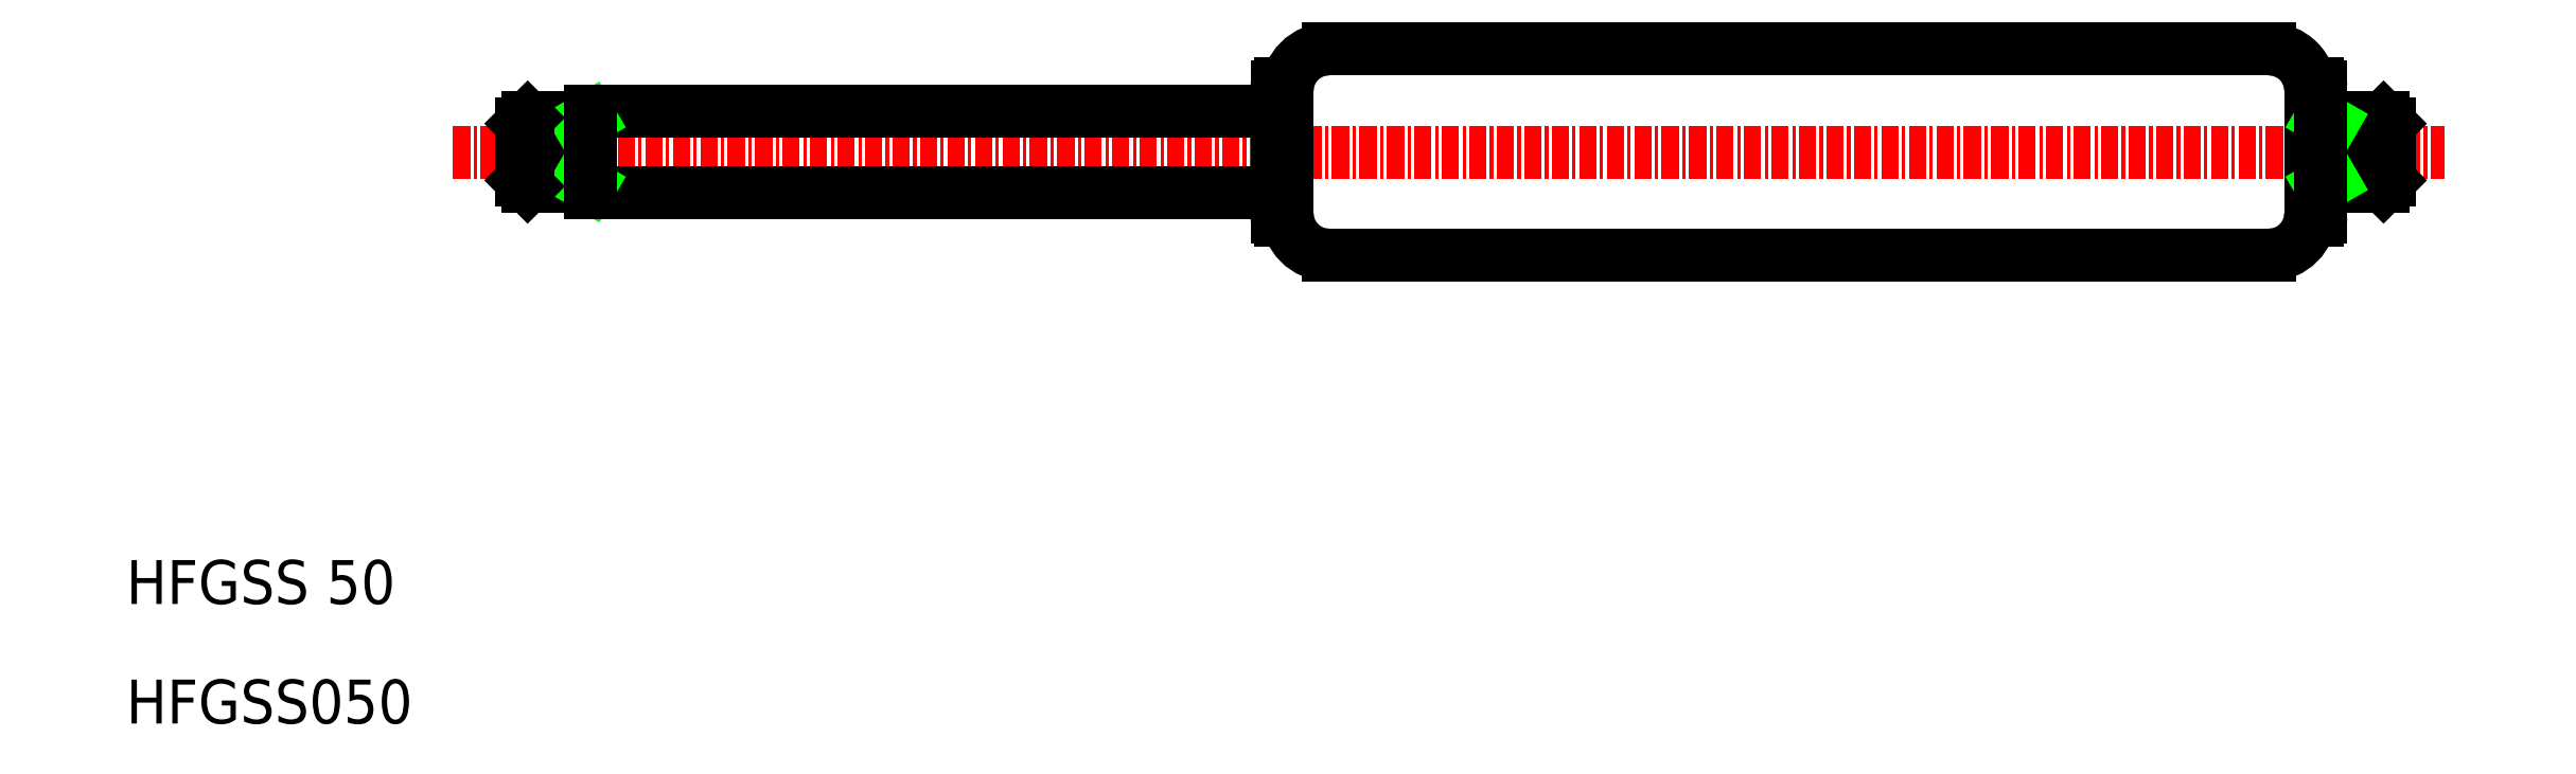
<metadata>
{"format":"dxf","ext":"dxf","renderer":"ezdxf+matplotlib","layout":"modelspace","background":"white","min_lineweight":24,"dpi":150}
</metadata>
<code>
0
SECTION
2
ENTITIES
0
LINE
8
CENTER
10
50.01
20
63.99
30
0
11
195
21
63.99
31
0
0
LINE
8
0
10
60.01
20
66.99
30
0
11
110
21
66.99
31
0
0
LINE
8
0
10
60.01
20
60.99
30
0
11
110
21
60.99
31
0
0
LINE
8
0
10
113.8
20
71.49
30
0
11
182.3
21
71.49
31
0
0
LINE
8
0
10
113.8
20
56.49
30
0
11
182.3
21
56.49
31
0
0
LINE
8
0
10
110.8
20
68.74
30
0
11
110.8
21
59.24
31
0
0
TEXT
8
0
10
26.22
20
22.33
30
0
40
3.2
1
HFGSS050
0
TEXT
8
0
10
26.22
20
31.05
30
0
40
3.2
1
HFGSS 50
0
LINE
8
0
10
59.21
20
66.06
30
0
11
55.01
21
66.06
31
0
0
LINE
8
0
10
60.01
20
66.49
30
0
11
55.45
21
66.49
31
0
0
LINE
8
0
10
59.21
20
61.93
30
0
11
55.01
21
61.93
31
0
0
LINE
8
0
10
60.01
20
61.49
30
0
11
55.45
21
61.49
31
0
0
LINE
8
0
10
59.21
20
61.49
30
0
11
59.21
21
66.49
31
0
0
LINE
8
0
10
59.21
20
66.06
30
0
11
59.96
21
66.49
31
0
0
LINE
8
0
10
59.21
20
61.93
30
0
11
59.97
21
61.49
31
0
0
LINE
8
0
10
55.01
20
61.92
30
0
11
55.01
21
66.06
31
0
0
LINE
8
0
10
55.45
20
61.49
30
0
11
55.45
21
66.49
31
0
0
LINE
8
0
10
55.45
20
61.49
30
0
11
55.01
21
61.93
31
0
0
LINE
8
0
10
60.01
20
66.99
30
0
11
60.01
21
60.99
31
0
0
LINE
8
0
10
185.3
20
68.74
30
0
11
185.3
21
59.24
31
0
0
LINE
8
0
10
186.8
20
66.06
30
0
11
191
21
66.06
31
0
0
LINE
8
0
10
186
20
66.49
30
0
11
190.6
21
66.49
31
0
0
LINE
8
0
10
186.8
20
61.93
30
0
11
191
21
61.93
31
0
0
LINE
8
0
10
186
20
61.49
30
0
11
190.6
21
61.49
31
0
0
LINE
8
0
10
190.6
20
61.49
30
0
11
190.6
21
66.49
31
0
0
LINE
8
0
10
191
20
61.92
30
0
11
191
21
66.06
31
0
0
LINE
8
0
10
190.6
20
61.49
30
0
11
191
21
61.93
31
0
0
LINE
8
0
10
190.6
20
66.49
30
0
11
191
21
66.06
31
0
0
LINE
8
0
10
186.8
20
61.49
30
0
11
186.8
21
66.49
31
0
0
LINE
8
0
10
186.8
20
61.93
30
0
11
186.1
21
61.49
31
0
0
LINE
8
0
10
186.8
20
66.06
30
0
11
186.1
21
66.49
31
0
0
LINE
8
0
10
110
20
68.74
30
0
11
110
21
59.24
31
0
0
LINE
8
0
10
186
20
68.74
30
0
11
186
21
59.24
31
0
0
LINE
8
0
10
110.3
20
68.99
30
0
11
110.5
21
68.99
31
0
0
LINE
8
0
10
110.3
20
58.99
30
0
11
110.5
21
58.99
31
0
0
LINE
8
0
10
185.8
20
68.99
30
0
11
185.5
21
68.99
31
0
0
LINE
8
0
10
185.8
20
58.99
30
0
11
185.5
21
58.99
31
0
0
LINE
8
0
10
55.01
20
66.06
30
0
11
55.45
21
66.49
31
0
0
ARC
8
0
10
113.8
20
68.49
30
0
40
3
50
90
51
180
0
ARC
8
0
10
113.8
20
59.49
30
0
40
3
50
180
51
270
0
ARC
8
0
10
182.3
20
68.49
30
0
40
3
50
0
51
90
0
ARC
8
0
10
182.3
20
59.49
30
0
40
3
50
270
51
0
0
ARC
8
0
10
110.3
20
68.74
30
0
40
0.25
50
90
51
180
0
ARC
8
0
10
110.5
20
68.74
30
0
40
0.25
50
2.036e-13
51
90
0
ARC
8
0
10
110.3
20
59.24
30
0
40
0.25
50
180
51
270
0
ARC
8
0
10
110.5
20
59.24
30
0
40
0.25
50
270
51
2.544e-13
0
ARC
8
0
10
185.8
20
68.74
30
0
40
0.25
50
0
51
90
0
ARC
8
0
10
185.5
20
68.74
30
0
40
0.25
50
90
51
180
0
ARC
8
0
10
185.5
20
59.24
30
0
40
0.25
50
180
51
270
0
ARC
8
0
10
185.8
20
59.24
30
0
40
0.25
50
270
51
0
0
ENDSEC
0
EOF

</code>
